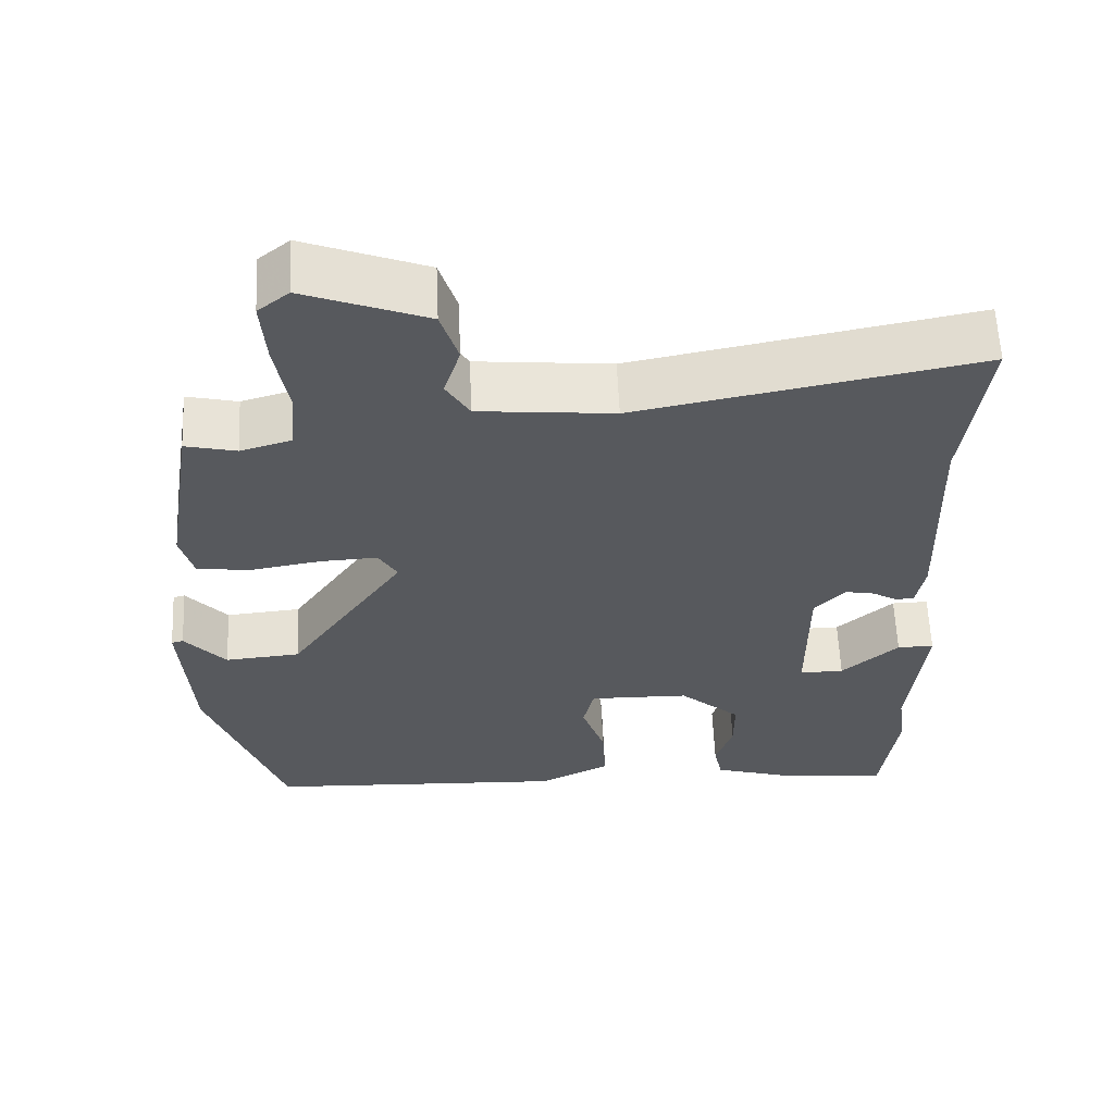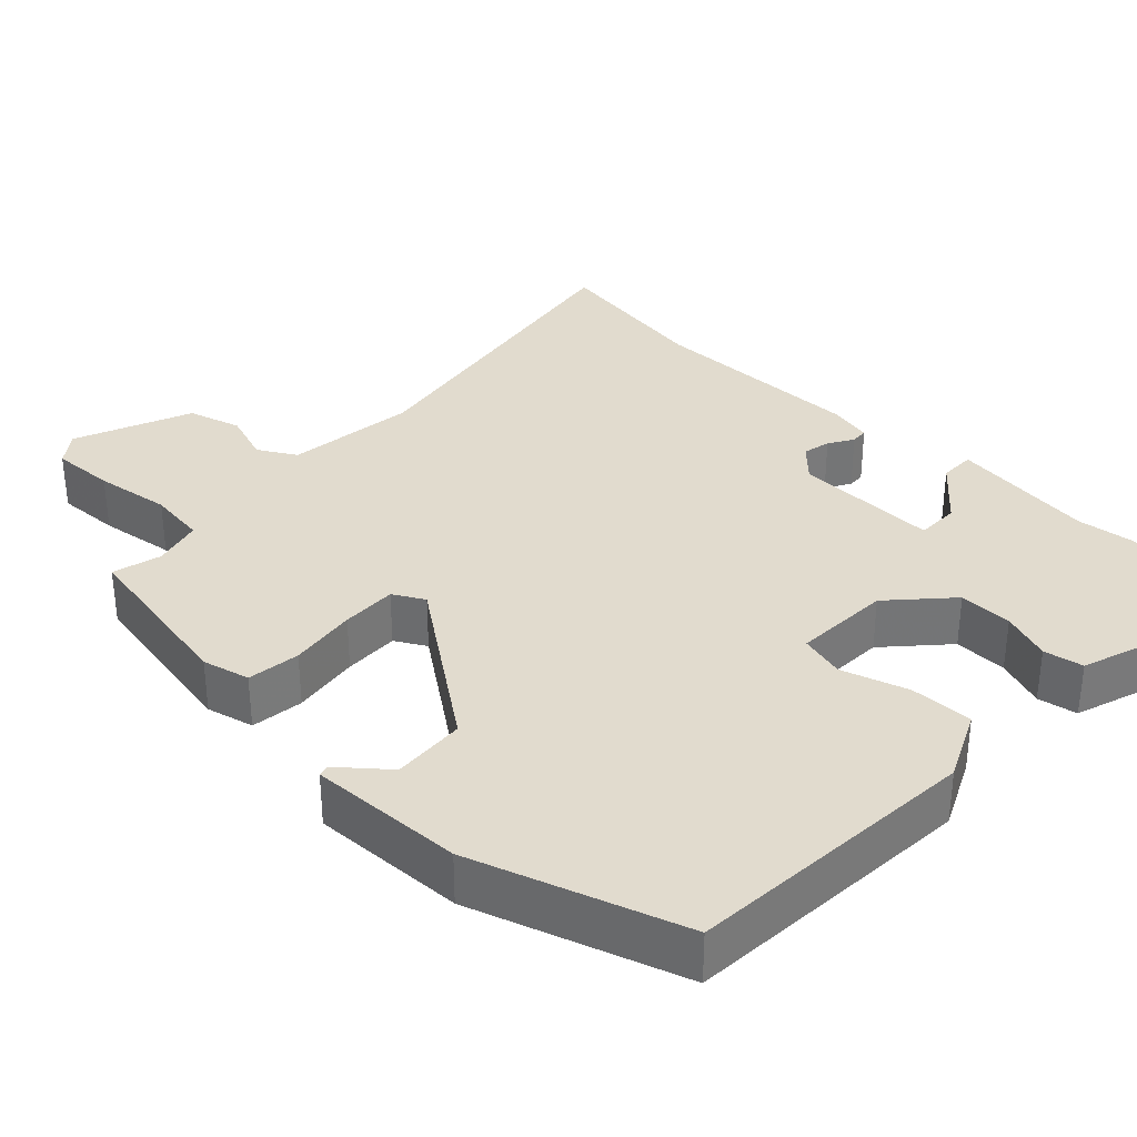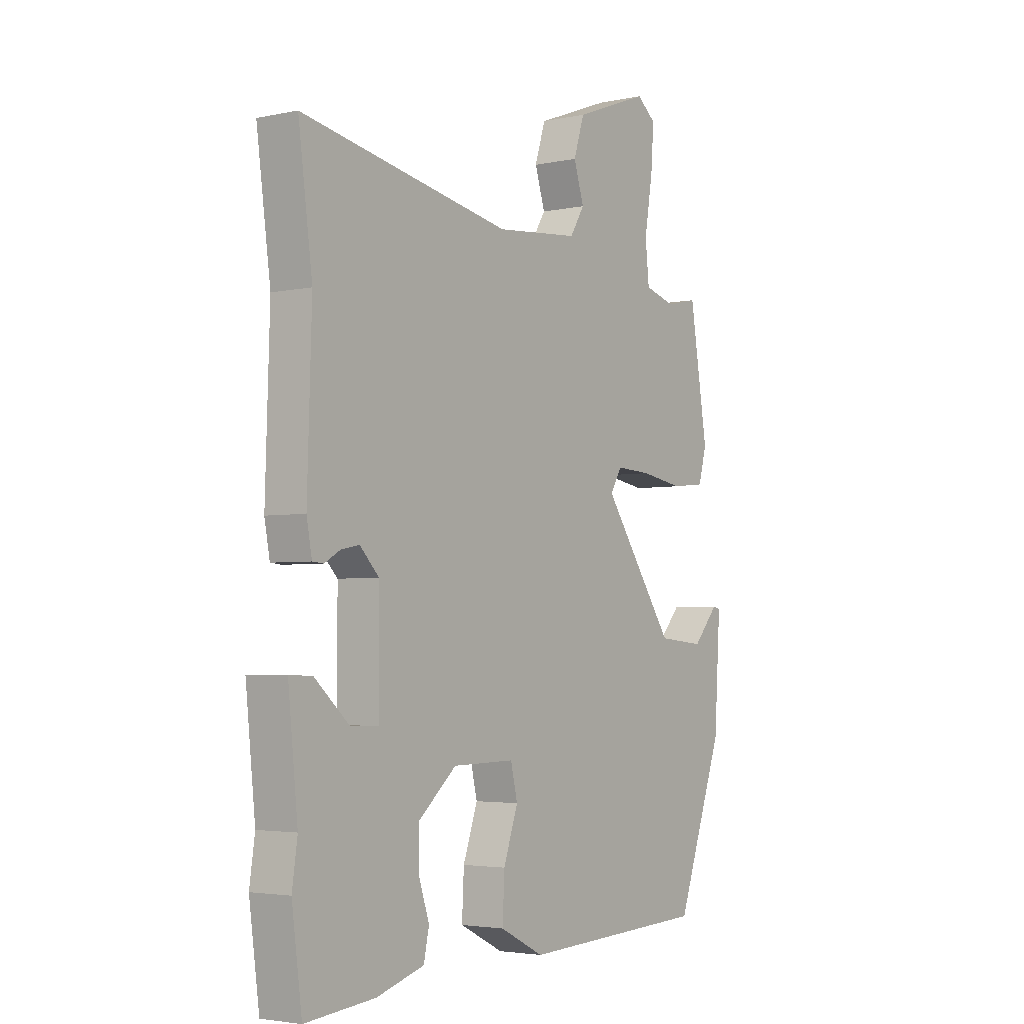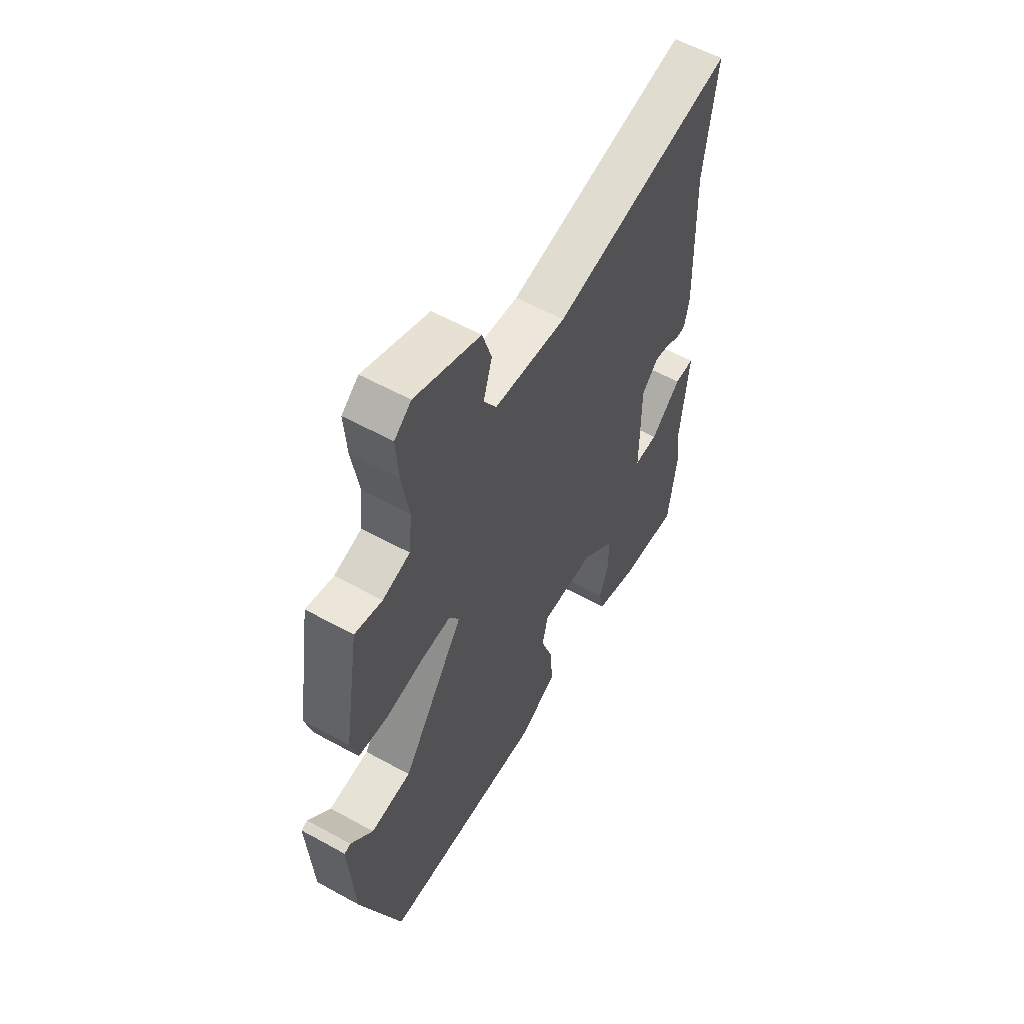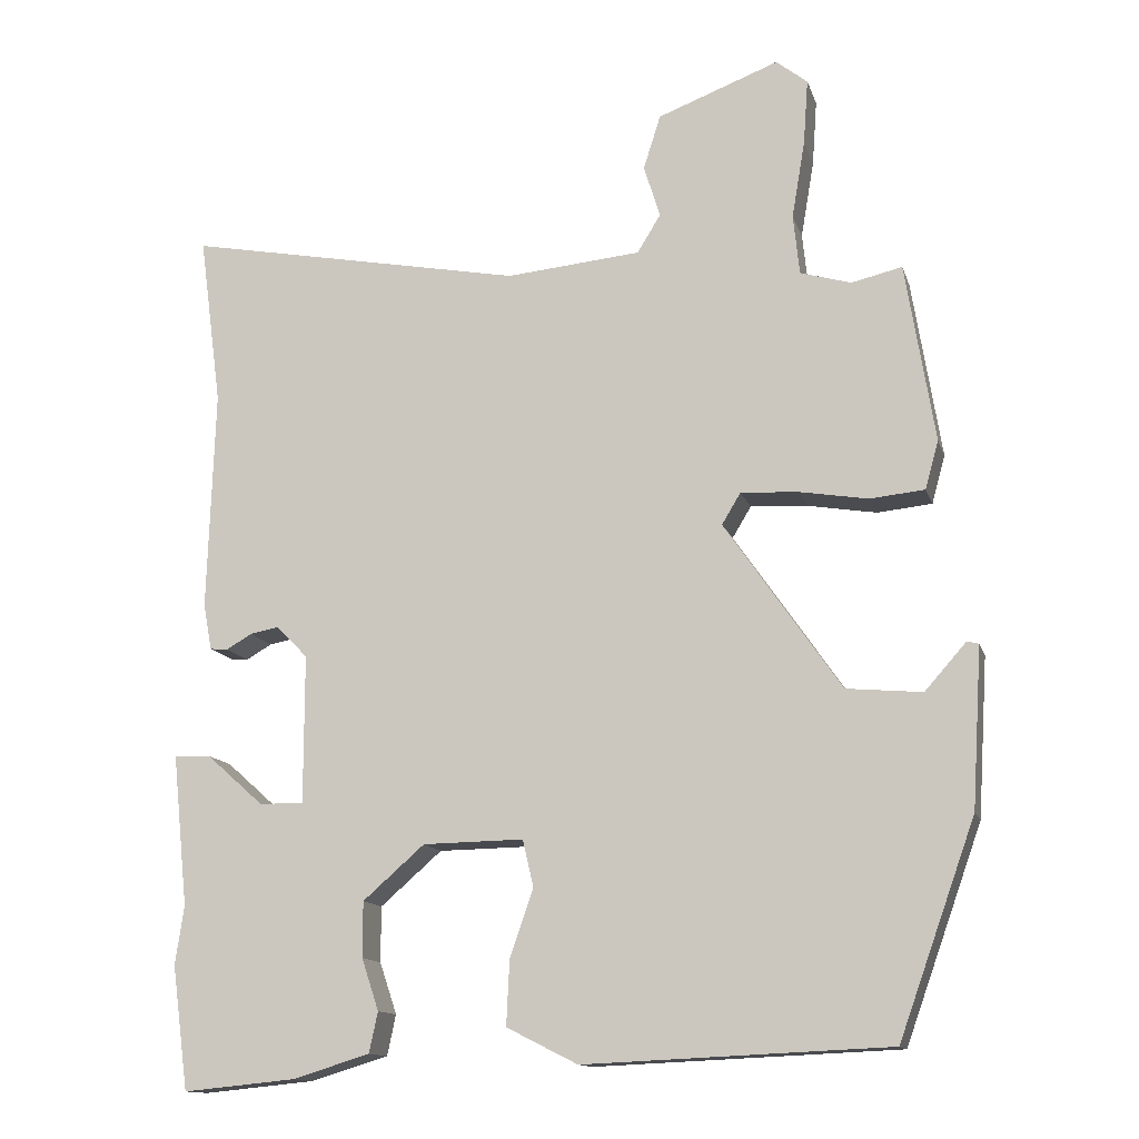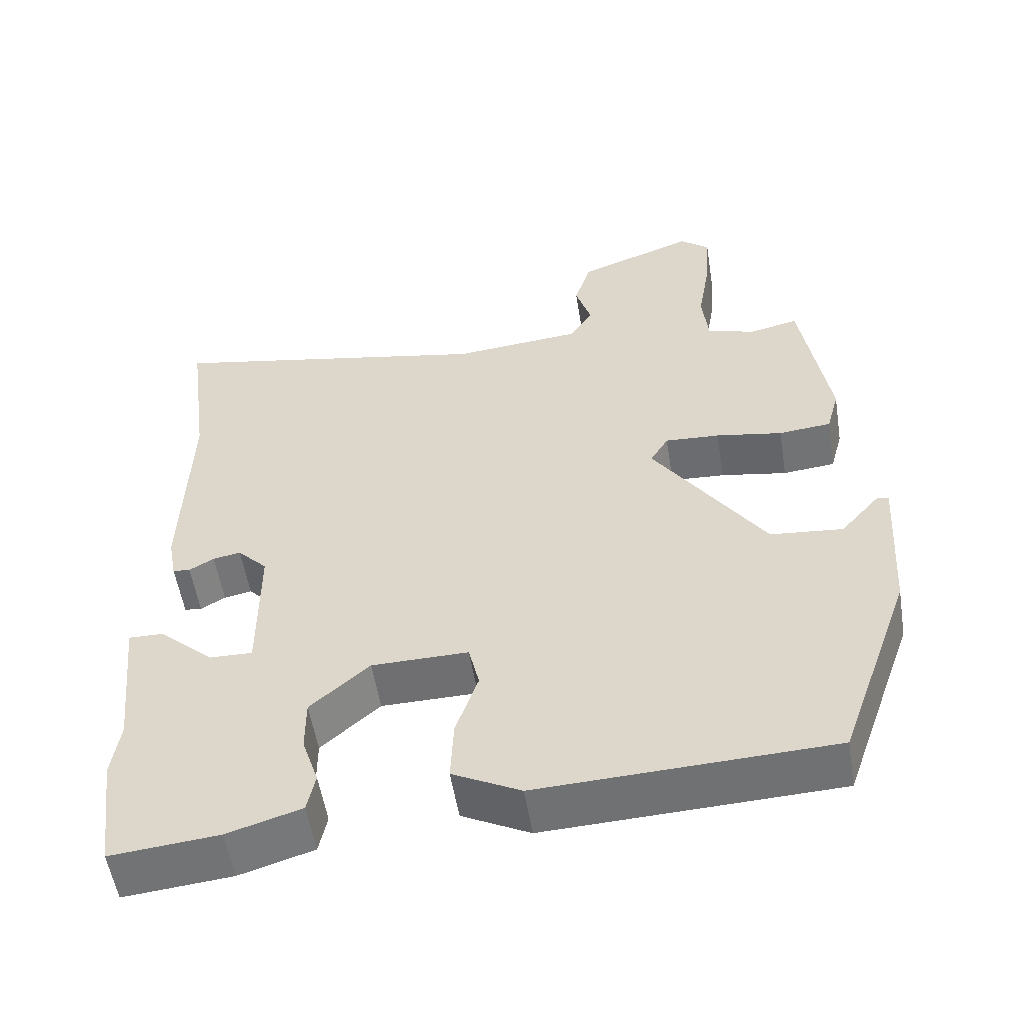
<metadata>
{"format":"obj","ext":"obj","renderer":"f3d","projection":"perspective","resolution":1024,"background":"white","views":[{"elev":60.2,"azim":177.5,"up":"+Z"},{"elev":33.9,"azim":135.1,"up":"+Y"},{"elev":-3.4,"azim":-54.4,"up":"+Z"},{"elev":57.5,"azim":119.8,"up":"+Z"},{"elev":-13.4,"azim":14.8,"up":"+Z"},{"elev":-54.5,"azim":9.1,"up":"+Z"}]}
</metadata>
<code>
v -0.496 0.07 -0.531
v -0.517 0.07 -0.373
v -0.506 0.07 -0.297
v -0.526 0.07 -0.104
v -0.479 0.07 -0.105
v -0.406 0.07 -0.17
v -0.349 0.07 -0.171
v -0.349 0.07 0.02
v -0.389 0.07 0.061
v -0.426 0.07 0.054
v -0.459 0.07 0.035
v -0.482 0.07 0.037
v -0.493 0.07 0.096
v -0.484 0.07 0.381
v -0.513 0.07 0.6
v -0.077 0.07 0.516
v 0.096 0.07 0.532
v 0.126 0.07 0.581
v 0.105 0.07 0.648
v 0.127 0.07 0.718
v 0.283 0.07 0.777
v 0.323 0.07 0.745
v 0.317 0.07 0.661
v 0.3 0.07 0.561
v 0.308 0.07 0.484
v 0.373 0.07 0.465
v 0.438 0.07 0.48
v 0.475 0.07 0.25
v 0.458 0.07 0.188
v 0.388 0.07 0.181
v 0.299 0.07 0.196
v 0.226 0.07 0.2
v 0.202 0.07 0.16
v 0.351 0.07 -0.056
v 0.448 0.07 -0.065
v 0.501 0.07 -0.005
v 0.516 0.07 -0.009
v 0.503 0.07 -0.213
v 0.405 0.07 -0.486
v 0.015 0.07 -0.503
v -0.076 0.07 -0.457
v -0.072 0.07 -0.374
v -0.042 0.07 -0.287
v -0.056 0.07 -0.227
v -0.185 0.07 -0.229
v -0.264 0.07 -0.298
v -0.264 0.07 -0.369
v -0.242 0.07 -0.435
v -0.253 0.07 -0.487
v -0.352 0.07 -0.517
v -0.496 0 -0.531
v -0.517 0 -0.373
v -0.506 0 -0.297
v -0.526 0 -0.104
v -0.479 0 -0.105
v -0.406 0 -0.17
v -0.349 0 -0.171
v -0.349 0 0.02
v -0.389 0 0.061
v -0.426 0 0.054
v -0.459 0 0.035
v -0.482 0 0.037
v -0.493 0 0.096
v -0.484 0 0.381
v -0.513 0 0.6
v -0.077 0 0.516
v 0.096 0 0.532
v 0.126 0 0.581
v 0.105 0 0.648
v 0.127 0 0.718
v 0.283 0 0.777
v 0.323 0 0.745
v 0.317 0 0.661
v 0.3 0 0.561
v 0.308 0 0.484
v 0.373 0 0.465
v 0.438 0 0.48
v 0.475 0 0.25
v 0.458 0 0.188
v 0.388 0 0.181
v 0.299 0 0.196
v 0.226 0 0.2
v 0.202 0 0.16
v 0.351 0 -0.056
v 0.448 0 -0.065
v 0.501 0 -0.005
v 0.516 0 -0.009
v 0.503 0 -0.213
v 0.405 0 -0.486
v 0.015 0 -0.503
v -0.076 0 -0.457
v -0.072 0 -0.374
v -0.042 0 -0.287
v -0.056 0 -0.227
v -0.185 0 -0.229
v -0.264 0 -0.298
v -0.264 0 -0.369
v -0.242 0 -0.435
v -0.253 0 -0.487
v -0.352 0 -0.517
f 47 48 49 50
f 46 47 50 1
f 40 41 42 43
f 40 43 44
f 39 40 44
f 38 39 44
f 35 36 37 38
f 34 35 38 44
f 33 34 44 45
f 28 29 30 31
f 26 27 28 31
f 25 26 31 32
f 24 25 32 33
f 18 19 20 21
f 17 18 21 22
f 14 15 16
f 14 16 17
f 13 14 17
f 10 11 12 13
f 9 10 13 17
f 8 9 17 22
f 3 4 5 6
f 3 6 7
f 46 1 2 3
f 46 3 7
f 24 33 45 46
f 22 23 24 46
f 7 8 22 46
f 100 99 98 97
f 51 100 97 96
f 93 92 91 90
f 94 93 90
f 94 90 89
f 94 89 88
f 88 87 86 85
f 94 88 85 84
f 95 94 84 83
f 81 80 79 78
f 81 78 77 76
f 82 81 76 75
f 83 82 75 74
f 71 70 69 68
f 72 71 68 67
f 66 65 64
f 67 66 64
f 67 64 63
f 63 62 61 60
f 67 63 60 59
f 72 67 59 58
f 56 55 54 53
f 57 56 53
f 53 52 51 96
f 57 53 96
f 96 95 83 74
f 96 74 73 72
f 96 72 58 57
f 1 51 52 2
f 2 52 53 3
f 3 53 54 4
f 4 54 55 5
f 5 55 56 6
f 6 56 57 7
f 7 57 58 8
f 8 58 59 9
f 9 59 60 10
f 10 60 61 11
f 11 61 62 12
f 12 62 63 13
f 13 63 64 14
f 14 64 65 15
f 15 65 66 16
f 16 66 67 17
f 17 67 68 18
f 18 68 69 19
f 19 69 70 20
f 20 70 71 21
f 21 71 72 22
f 22 72 73 23
f 23 73 74 24
f 24 74 75 25
f 25 75 76 26
f 26 76 77 27
f 27 77 78 28
f 28 78 79 29
f 29 79 80 30
f 30 80 81 31
f 31 81 82 32
f 32 82 83 33
f 33 83 84 34
f 34 84 85 35
f 35 85 86 36
f 36 86 87 37
f 37 87 88 38
f 38 88 89 39
f 39 89 90 40
f 40 90 91 41
f 41 91 92 42
f 42 92 93 43
f 43 93 94 44
f 44 94 95 45
f 45 95 96 46
f 46 96 97 47
f 47 97 98 48
f 48 98 99 49
f 49 99 100 50
f 50 100 51 1

</code>
